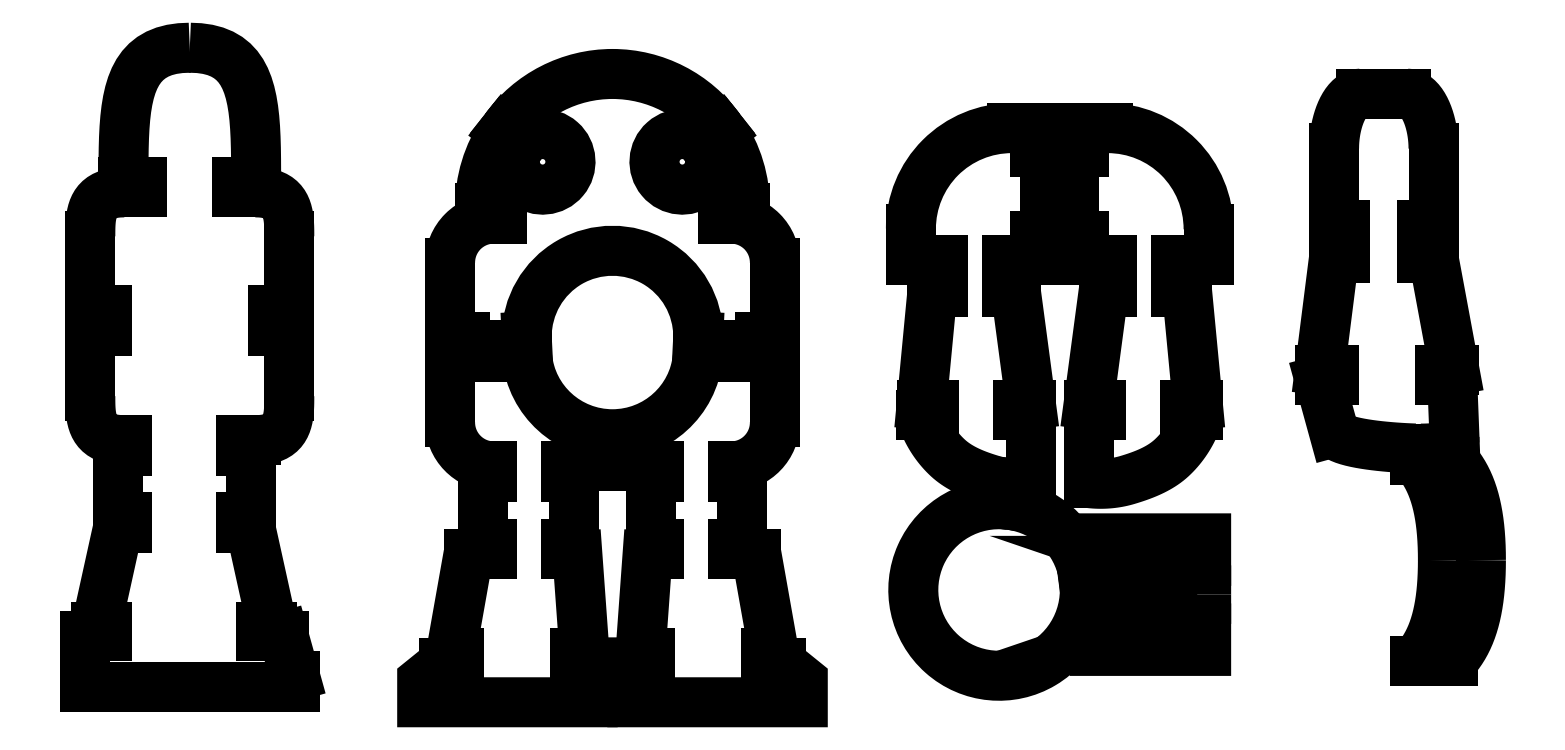
<metadata>
{"format":"dxf","ext":"dxf","renderer":"ezdxf+matplotlib","layout":"modelspace","background":"white","min_lineweight":24,"dpi":150}
</metadata>
<code>
0
SECTION
2
ENTITIES
0
ARC
8
0
10
373.4
20
209.1
30
0
40
15.52
50
-174.3
51
-5.739
0
LINE
8
0
10
344
20
207.6
30
0
11
344
21
195.7
31
0
0
ARC
8
0
10
352
20
195.7
30
0
40
7.954
50
180
51
267.9
0
LINE
8
0
10
402.8
20
207.6
30
0
11
402.8
21
195.7
31
0
0
ARC
8
0
10
394.8
20
195.7
30
0
40
7.954
50
-87.92
51
0
0
LINE
8
0
10
402.8
20
207.6
30
0
11
388.8
21
207.6
31
0
0
LINE
8
0
10
445.6
20
249
30
0
11
449.9
21
249
31
0
0
LINE
8
0
10
449.9
20
225.1
30
0
11
444.9
21
225.1
31
0
0
LINE
8
0
10
444.9
20
225.1
30
0
11
444.9
21
219.3
31
0
0
LINE
8
0
10
444.9
20
219.3
30
0
11
446.4
21
219.3
31
0
0
LINE
8
0
10
446.4
20
219.3
30
0
11
449.1
21
198.9
31
0
0
LINE
8
0
10
449.1
20
197.1
30
0
11
449.1
21
184.8
31
0
0
LINE
8
0
10
429.3
20
198.9
30
0
11
431.3
21
219.3
31
0
0
LINE
8
0
10
431.3
20
219.3
30
0
11
433.2
21
219.3
31
0
0
LINE
8
0
10
433.2
20
219.3
30
0
11
433.2
21
225.1
31
0
0
LINE
8
0
10
433.2
20
225.1
30
0
11
427.4
21
225.1
31
0
0
LINE
8
0
10
427.4
20
225.1
30
0
11
427.4
21
230.8
31
0
0
POLYLINE
8
0
66
     1
10
0
20
0
30
0
70
   128
0
VERTEX
8
0
10
446.1
20
184.7
30
0
0
VERTEX
8
0
10
446.3
20
184.6
30
0
0
VERTEX
8
0
10
446.6
20
184.6
30
0
0
VERTEX
8
0
10
447
20
184.6
30
0
0
VERTEX
8
0
10
447.3
20
184.6
30
0
0
VERTEX
8
0
10
447.7
20
184.7
30
0
0
VERTEX
8
0
10
448.1
20
184.7
30
0
0
VERTEX
8
0
10
448.4
20
184.7
30
0
0
VERTEX
8
0
10
448.8
20
184.7
30
0
0
VERTEX
8
0
10
449.1
20
184.8
30
0
0
SEQEND
8
0
0
POLYLINE
8
0
66
     1
10
0
20
0
30
0
70
   128
0
VERTEX
8
0
10
429.3
20
197.1
30
0
0
VERTEX
8
0
10
429.4
20
196.7
30
0
0
VERTEX
8
0
10
429.5
20
196.2
30
0
0
VERTEX
8
0
10
429.7
20
195.8
30
0
0
VERTEX
8
0
10
429.9
20
195.4
30
0
0
VERTEX
8
0
10
430.1
20
194.9
30
0
0
VERTEX
8
0
10
430.3
20
194.5
30
0
0
VERTEX
8
0
10
430.5
20
194.1
30
0
0
VERTEX
8
0
10
430.7
20
193.7
30
0
0
VERTEX
8
0
10
430.9
20
193.3
30
0
0
VERTEX
8
0
10
431.2
20
192.9
30
0
0
VERTEX
8
0
10
431.4
20
192.5
30
0
0
VERTEX
8
0
10
431.7
20
192.1
30
0
0
VERTEX
8
0
10
432
20
191.7
30
0
0
VERTEX
8
0
10
432.2
20
191.4
30
0
0
VERTEX
8
0
10
432.5
20
191
30
0
0
VERTEX
8
0
10
432.8
20
190.6
30
0
0
VERTEX
8
0
10
433.1
20
190.3
30
0
0
VERTEX
8
0
10
433.4
20
189.9
30
0
0
VERTEX
8
0
10
433.8
20
189.6
30
0
0
VERTEX
8
0
10
434.1
20
189.3
30
0
0
VERTEX
8
0
10
434.4
20
189
30
0
0
VERTEX
8
0
10
434.8
20
188.7
30
0
0
VERTEX
8
0
10
435.1
20
188.5
30
0
0
VERTEX
8
0
10
435.5
20
188.2
30
0
0
VERTEX
8
0
10
435.9
20
188
30
0
0
VERTEX
8
0
10
436.2
20
187.7
30
0
0
VERTEX
8
0
10
436.6
20
187.5
30
0
0
VERTEX
8
0
10
437
20
187.3
30
0
0
VERTEX
8
0
10
437.4
20
187.1
30
0
0
VERTEX
8
0
10
437.8
20
186.9
30
0
0
VERTEX
8
0
10
438.2
20
186.7
30
0
0
VERTEX
8
0
10
438.6
20
186.5
30
0
0
VERTEX
8
0
10
439.1
20
186.4
30
0
0
VERTEX
8
0
10
439.5
20
186.2
30
0
0
VERTEX
8
0
10
439.9
20
186
30
0
0
VERTEX
8
0
10
440.3
20
185.9
30
0
0
VERTEX
8
0
10
440.8
20
185.7
30
0
0
VERTEX
8
0
10
441.2
20
185.6
30
0
0
VERTEX
8
0
10
441.6
20
185.5
30
0
0
VERTEX
8
0
10
442
20
185.3
30
0
0
VERTEX
8
0
10
442.4
20
185.2
30
0
0
VERTEX
8
0
10
442.7
20
185.2
30
0
0
VERTEX
8
0
10
443.1
20
185.1
30
0
0
VERTEX
8
0
10
443.4
20
185
30
0
0
VERTEX
8
0
10
443.8
20
184.9
30
0
0
VERTEX
8
0
10
444.1
20
184.9
30
0
0
VERTEX
8
0
10
444.5
20
184.8
30
0
0
VERTEX
8
0
10
444.8
20
184.8
30
0
0
VERTEX
8
0
10
445.2
20
184.7
30
0
0
VERTEX
8
0
10
445.6
20
184.7
30
0
0
VERTEX
8
0
10
445.6
20
184.7
30
0
0
SEQEND
8
0
0
ARC
8
0
10
445.6
20
230.8
30
0
40
18.24
50
90
51
180
0
POLYLINE
8
0
66
     1
10
0
20
0
30
0
70
   128
0
VERTEX
8
0
10
480.8
20
164.6
30
0
0
VERTEX
8
0
10
480.8
20
162.5
30
0
0
VERTEX
8
0
10
468.9
20
158.5
30
0
0
VERTEX
8
0
10
480.8
20
158.5
30
0
0
VERTEX
8
0
10
480.8
20
154.4
30
0
0
VERTEX
8
0
10
460.7
20
154.4
30
0
0
VERTEX
8
0
10
460.7
20
159.9
30
0
0
VERTEX
8
0
10
474.4
20
164.6
30
0
0
SEQEND
8
0
0
ARC
8
0
10
443.4
20
165.4
30
0
40
15.52
50
83.34
51
373.3
0
ARC
8
0
10
443.4
20
165.4
30
0
40
15.52
50
15.14
51
81.49
0
ARC
8
0
10
373.4
20
234.8
30
0
40
23.96
50
145.5
51
180.8
0
ARC
8
0
10
373.4
20
234.8
30
0
40
23.96
50
35.68
51
144.3
0
ARC
8
0
10
373.4
20
234.8
30
0
40
23.96
50
-0.7701
51
34.48
0
ARC
8
0
10
373.4
20
211.3
30
0
40
15.52
50
0
51
180
0
LINE
8
0
10
344
20
211.3
30
0
11
344
21
224.7
31
0
0
ARC
8
0
10
352
20
224.7
30
0
40
7.954
50
90
51
180
0
ARC
8
0
10
360.8
20
242.9
30
0
40
5.033
50
142.8
51
497.1
0
LINE
8
0
10
402.8
20
211.3
30
0
11
402.8
21
224.7
31
0
0
ARC
8
0
10
394.8
20
224.7
30
0
40
7.954
50
0
51
90
0
ARC
8
0
10
386
20
242.9
30
0
40
5.033
50
42.87
51
397.2
0
LINE
8
0
10
353.9
20
248.8
30
0
11
357.1
21
246.3
31
0
0
LINE
8
0
10
356.8
20
245.9
30
0
11
353.7
21
248.4
31
0
0
LINE
8
0
10
392.9
20
248.8
30
0
11
389.7
21
246.3
31
0
0
LINE
8
0
10
390.1
20
245.9
30
0
11
393.2
21
248.4
31
0
0
LINE
8
0
10
353.4
20
232.6
30
0
11
353.4
21
234.5
31
0
0
LINE
8
0
10
393.4
20
232.6
30
0
11
393.4
21
234.5
31
0
0
LINE
8
0
10
394.8
20
232.6
30
0
11
393.4
21
232.6
31
0
0
LINE
8
0
10
352
20
232.6
30
0
11
353.4
21
232.6
31
0
0
LINE
8
0
10
349.5
20
234.5
30
0
11
353.4
21
234.5
31
0
0
LINE
8
0
10
393.4
20
234.5
30
0
11
397.4
21
234.5
31
0
0
LINE
8
0
10
346.7
20
207.6
30
0
11
346.7
21
211.3
31
0
0
LINE
8
0
10
400.1
20
209.7
30
0
11
400.1
21
211.3
31
0
0
LINE
8
0
10
347.7
20
209.7
30
0
11
358
21
209.7
31
0
0
LINE
8
0
10
400.1
20
209.7
30
0
11
388.8
21
209.7
31
0
0
LINE
8
0
10
358
20
209.7
30
0
11
357.9
21
211.3
31
0
0
LINE
8
0
10
388.8
20
209.7
30
0
11
388.9
21
211.3
31
0
0
LINE
8
0
10
346.7
20
211.3
30
0
11
344
21
211.3
31
0
0
LINE
8
0
10
400.1
20
211.3
30
0
11
402.8
21
211.3
31
0
0
LINE
8
0
10
351.7
20
173.8
30
0
11
351.7
21
171.9
31
0
0
LINE
8
0
10
345.6
20
154
30
0
11
345.6
21
152.3
31
0
0
LINE
8
0
10
366.6
20
154
30
0
11
366.6
21
152.3
31
0
0
LINE
8
0
10
365
20
173.8
30
0
11
365
21
171.9
31
0
0
LINE
8
0
10
365
20
187.8
30
0
11
365
21
185.8
31
0
0
LINE
8
0
10
365
20
187.8
30
0
11
373.4
21
187.8
31
0
0
LINE
8
0
10
351.7
20
187.8
30
0
11
351.7
21
185.8
31
0
0
POLYLINE
8
0
66
     1
10
0
20
0
30
0
70
   128
0
VERTEX
8
0
10
365
20
185.8
30
0
0
VERTEX
8
0
10
366.5
20
185.8
30
0
0
VERTEX
8
0
10
366.5
20
173.8
30
0
0
VERTEX
8
0
10
365
20
173.8
30
0
0
SEQEND
8
0
0
POLYLINE
8
0
66
     1
10
0
20
0
30
0
70
   128
0
VERTEX
8
0
10
351.7
20
173.8
30
0
0
VERTEX
8
0
10
350
20
173.8
30
0
0
VERTEX
8
0
10
350
20
185.8
30
0
0
VERTEX
8
0
10
351.7
20
185.8
30
0
0
SEQEND
8
0
0
LINE
8
0
10
347.4
20
171.9
30
0
11
351.7
21
171.9
31
0
0
LINE
8
0
10
343
20
152.3
30
0
11
345.6
21
152.3
31
0
0
POLYLINE
8
0
66
     1
10
0
20
0
30
0
70
   128
0
VERTEX
8
0
10
366.6
20
152.3
30
0
0
VERTEX
8
0
10
369.8
20
152.3
30
0
0
VERTEX
8
0
10
369.8
20
145.1
30
0
0
VERTEX
8
0
10
339
20
145.1
30
0
0
VERTEX
8
0
10
339
20
149
30
0
0
VERTEX
8
0
10
343
20
152.3
30
0
0
SEQEND
8
0
0
POLYLINE
8
0
66
     1
10
0
20
0
30
0
70
   128
0
VERTEX
8
0
10
365
20
171.9
30
0
0
VERTEX
8
0
10
367.1
20
171.9
30
0
0
VERTEX
8
0
10
368.3
20
154
30
0
0
VERTEX
8
0
10
366.6
20
154
30
0
0
SEQEND
8
0
0
POLYLINE
8
0
66
     1
10
0
20
0
30
0
70
   128
0
VERTEX
8
0
10
345.6
20
154
30
0
0
VERTEX
8
0
10
344.2
20
154
30
0
0
VERTEX
8
0
10
347.4
20
171.9
30
0
0
SEQEND
8
0
0
LINE
8
0
10
395.1
20
173.8
30
0
11
395.1
21
171.9
31
0
0
LINE
8
0
10
401.2
20
154
30
0
11
401.2
21
152.3
31
0
0
LINE
8
0
10
380.2
20
154
30
0
11
380.2
21
152.3
31
0
0
LINE
8
0
10
381.8
20
173.8
30
0
11
381.8
21
171.9
31
0
0
LINE
8
0
10
381.8
20
187.8
30
0
11
381.8
21
185.8
31
0
0
LINE
8
0
10
395.1
20
187.8
30
0
11
395.1
21
185.8
31
0
0
POLYLINE
8
0
66
     1
10
0
20
0
30
0
70
   128
0
VERTEX
8
0
10
381.8
20
185.8
30
0
0
VERTEX
8
0
10
380.3
20
185.8
30
0
0
VERTEX
8
0
10
380.3
20
173.8
30
0
0
VERTEX
8
0
10
381.8
20
173.8
30
0
0
SEQEND
8
0
0
POLYLINE
8
0
66
     1
10
0
20
0
30
0
70
   128
0
VERTEX
8
0
10
395.1
20
173.8
30
0
0
VERTEX
8
0
10
396.8
20
173.8
30
0
0
VERTEX
8
0
10
396.8
20
185.8
30
0
0
VERTEX
8
0
10
395.1
20
185.8
30
0
0
SEQEND
8
0
0
LINE
8
0
10
399.5
20
171.9
30
0
11
395.1
21
171.9
31
0
0
LINE
8
0
10
403.8
20
152.3
30
0
11
401.2
21
152.3
31
0
0
POLYLINE
8
0
66
     1
10
0
20
0
30
0
70
   128
0
VERTEX
8
0
10
380.2
20
152.3
30
0
0
VERTEX
8
0
10
377
20
152.3
30
0
0
VERTEX
8
0
10
377
20
145.1
30
0
0
VERTEX
8
0
10
407.8
20
145.1
30
0
0
VERTEX
8
0
10
407.8
20
149
30
0
0
VERTEX
8
0
10
403.8
20
152.3
30
0
0
SEQEND
8
0
0
POLYLINE
8
0
66
     1
10
0
20
0
30
0
70
   128
0
VERTEX
8
0
10
381.8
20
171.9
30
0
0
VERTEX
8
0
10
379.8
20
171.9
30
0
0
VERTEX
8
0
10
378.5
20
154
30
0
0
VERTEX
8
0
10
380.2
20
154
30
0
0
SEQEND
8
0
0
POLYLINE
8
0
66
     1
10
0
20
0
30
0
70
   128
0
VERTEX
8
0
10
401.2
20
154
30
0
0
VERTEX
8
0
10
402.6
20
154
30
0
0
VERTEX
8
0
10
399.5
20
171.9
30
0
0
SEQEND
8
0
0
LINE
8
0
10
381.8
20
187.8
30
0
11
373.4
21
187.8
31
0
0
INSERT
8
0
2
*E0
10
0
20
0
30
0
0
INSERT
8
0
2
*E1
10
0
20
0
30
0
0
INSERT
8
0
2
*E2
10
0
20
0
30
0
0
INSERT
8
0
2
*E3
10
0
20
0
30
0
0
INSERT
8
0
2
*E4
10
0
20
0
30
0
0
INSERT
8
0
2
*E5
10
0
20
0
30
0
0
LINE
8
0
10
288.3
20
239.3
30
0
11
288.3
21
237.4
31
0
0
LINE
8
0
10
305.5
20
239.3
30
0
11
305.5
21
237.4
31
0
0
LINE
8
0
10
284.9
20
237.4
30
0
11
288.3
21
237.4
31
0
0
LINE
8
0
10
305.5
20
237.4
30
0
11
308.9
21
237.4
31
0
0
LINE
8
0
10
284.9
20
239.3
30
0
11
288.3
21
239.3
31
0
0
LINE
8
0
10
305.5
20
239.3
30
0
11
308.9
21
239.3
31
0
0
LINE
8
0
10
314.9
20
216
30
0
11
311.9
21
216
31
0
0
LINE
8
0
10
311.9
20
216
30
0
11
311.9
21
212.3
31
0
0
LINE
8
0
10
311.9
20
212.3
30
0
11
314.9
21
212.3
31
0
0
LINE
8
0
10
278.9
20
216
30
0
11
281.9
21
216
31
0
0
LINE
8
0
10
281.9
20
216
30
0
11
281.9
21
212.3
31
0
0
LINE
8
0
10
281.9
20
212.3
30
0
11
278.9
21
212.3
31
0
0
LINE
8
0
10
314.9
20
229.4
30
0
11
314.9
21
216
31
0
0
LINE
8
0
10
314.9
20
212.3
30
0
11
314.9
21
200.5
31
0
0
LINE
8
0
10
278.9
20
200.5
30
0
11
278.9
21
212.3
31
0
0
LINE
8
0
10
278.9
20
216
30
0
11
278.9
21
229.4
31
0
0
LINE
8
0
10
285.6
20
192.5
30
0
11
285.6
21
190.6
31
0
0
LINE
8
0
10
306.2
20
192.5
30
0
11
306.2
21
190.6
31
0
0
LINE
8
0
10
284.9
20
192.5
30
0
11
285.6
21
192.5
31
0
0
LINE
8
0
10
306.2
20
192.5
30
0
11
308.9
21
192.5
31
0
0
LINE
8
0
10
285.6
20
190.6
30
0
11
283.9
21
190.6
31
0
0
LINE
8
0
10
306.2
20
190.6
30
0
11
307.9
21
190.6
31
0
0
LINE
8
0
10
283.9
20
190.6
30
0
11
283.9
21
178.6
31
0
0
LINE
8
0
10
283.9
20
178.6
30
0
11
285.6
21
178.6
31
0
0
LINE
8
0
10
285.6
20
178.6
30
0
11
285.6
21
176.6
31
0
0
LINE
8
0
10
285.6
20
176.6
30
0
11
283.9
21
176.6
31
0
0
LINE
8
0
10
307.9
20
190.6
30
0
11
307.9
21
178.6
31
0
0
LINE
8
0
10
307.9
20
178.6
30
0
11
306.2
21
178.6
31
0
0
LINE
8
0
10
306.2
20
178.6
30
0
11
306.2
21
176.6
31
0
0
LINE
8
0
10
306.2
20
176.6
30
0
11
307.9
21
176.6
31
0
0
LINE
8
0
10
307.9
20
176.6
30
0
11
311.9
21
158.8
31
0
0
LINE
8
0
10
311.9
20
158.8
30
0
11
309.9
21
158.8
31
0
0
LINE
8
0
10
309.9
20
158.8
30
0
11
309.9
21
157
31
0
0
LINE
8
0
10
309.9
20
157
30
0
11
313.9
21
157
31
0
0
LINE
8
0
10
313.9
20
157
30
0
11
315.9
21
149.9
31
0
0
LINE
8
0
10
315.9
20
147.9
30
0
11
277.9
21
147.9
31
0
0
LINE
8
0
10
283.9
20
176.6
30
0
11
280
21
158.8
31
0
0
LINE
8
0
10
280
20
158.8
30
0
11
281.9
21
158.8
31
0
0
LINE
8
0
10
281.9
20
158.8
30
0
11
281.9
21
157
31
0
0
LINE
8
0
10
281.9
20
157
30
0
11
277.9
21
157
31
0
0
LINE
8
0
10
277.9
20
157
30
0
11
277.9
21
149.9
31
0
0
LINE
8
0
10
449.9
20
229.5
30
0
11
451.7
21
229.5
31
0
0
LINE
8
0
10
451.7
20
244.6
30
0
11
449.9
21
244.6
31
0
0
LINE
8
0
10
449.9
20
249
30
0
11
449.9
21
244.6
31
0
0
LINE
8
0
10
449.9
20
229.5
30
0
11
449.9
21
225.1
31
0
0
LINE
8
0
10
431.7
20
197.1
30
0
11
431.7
21
198.9
31
0
0
LINE
8
0
10
446.8
20
198.9
30
0
11
446.8
21
197.1
31
0
0
LINE
8
0
10
449.1
20
197.1
30
0
11
446.8
21
197.1
31
0
0
LINE
8
0
10
431.7
20
197.1
30
0
11
429.3
21
197.1
31
0
0
LINE
8
0
10
449.1
20
198.9
30
0
11
446.8
21
198.9
31
0
0
LINE
8
0
10
431.7
20
198.9
30
0
11
429.3
21
198.9
31
0
0
LINE
8
0
10
463
20
249
30
0
11
458.8
21
249
31
0
0
LINE
8
0
10
458.8
20
225.1
30
0
11
463.8
21
225.1
31
0
0
LINE
8
0
10
463.8
20
225.1
30
0
11
463.8
21
219.3
31
0
0
LINE
8
0
10
463.8
20
219.3
30
0
11
462.3
21
219.3
31
0
0
LINE
8
0
10
462.3
20
219.3
30
0
11
459.5
21
198.9
31
0
0
LINE
8
0
10
459.5
20
197.1
30
0
11
459.5
21
184.8
31
0
0
LINE
8
0
10
479.3
20
198.9
30
0
11
477.4
21
219.3
31
0
0
LINE
8
0
10
477.4
20
219.3
30
0
11
475.5
21
219.3
31
0
0
LINE
8
0
10
475.5
20
219.3
30
0
11
475.5
21
225.1
31
0
0
LINE
8
0
10
475.5
20
225.1
30
0
11
481.3
21
225.1
31
0
0
LINE
8
0
10
481.3
20
225.1
30
0
11
481.3
21
230.8
31
0
0
INSERT
8
0
2
*E6
10
0
20
0
30
0
0
ARC
8
0
10
463
20
230.8
30
0
40
18.24
50
0
51
90
0
LINE
8
0
10
458.8
20
229.5
30
0
11
457
21
229.5
31
0
0
LINE
8
0
10
457
20
244.6
30
0
11
458.8
21
244.6
31
0
0
LINE
8
0
10
458.8
20
249
30
0
11
458.8
21
244.6
31
0
0
LINE
8
0
10
458.8
20
229.5
30
0
11
458.8
21
225.1
31
0
0
LINE
8
0
10
477
20
197.1
30
0
11
477
21
198.9
31
0
0
LINE
8
0
10
461.9
20
198.9
30
0
11
461.9
21
197.1
31
0
0
LINE
8
0
10
459.5
20
197.1
30
0
11
461.9
21
197.1
31
0
0
LINE
8
0
10
477
20
197.1
30
0
11
479.4
21
197.1
31
0
0
LINE
8
0
10
459.5
20
198.9
30
0
11
461.9
21
198.9
31
0
0
LINE
8
0
10
477
20
198.9
30
0
11
479.3
21
198.9
31
0
0
LINE
8
0
10
451.7
20
241.6
30
0
11
457
21
241.6
31
0
0
LINE
8
0
10
457
20
240.4
30
0
11
451.7
21
240.4
31
0
0
LINE
8
0
10
457
20
229.5
30
0
11
457
21
240.4
31
0
0
LINE
8
0
10
457
20
241.6
30
0
11
457
21
244.6
31
0
0
LINE
8
0
10
451.7
20
229.5
30
0
11
451.7
21
240.4
31
0
0
LINE
8
0
10
451.7
20
241.6
30
0
11
451.7
21
244.6
31
0
0
LINE
8
0
10
277.9
20
149.9
30
0
11
277.9
21
147.9
31
0
0
LINE
8
0
10
315.9
20
149.9
30
0
11
315.9
21
147.9
31
0
0
LINE
8
0
10
504
20
231.4
30
0
11
506
21
231.4
31
0
0
LINE
8
0
10
520
20
231.4
30
0
11
522
21
231.4
31
0
0
INSERT
8
0
2
*E7
10
0
20
0
30
0
0
INSERT
8
0
2
*E8
10
0
20
0
30
0
0
LINE
8
0
10
508.9
20
255.2
30
0
11
517
21
255.2
31
0
0
LINE
8
0
10
504
20
231.4
30
0
11
504
21
245.4
31
0
0
LINE
8
0
10
522
20
245.4
30
0
11
522
21
231.4
31
0
0
LINE
8
0
10
506
20
231.4
30
0
11
506
21
225.6
31
0
0
LINE
8
0
10
506
20
225.6
30
0
11
504
21
225.6
31
0
0
LINE
8
0
10
520
20
225.6
30
0
11
522
21
225.6
31
0
0
LINE
8
0
10
520
20
225.6
30
0
11
520
21
231.4
31
0
0
LINE
8
0
10
504
20
225.6
30
0
11
501.4
21
205.2
31
0
0
LINE
8
0
10
501.4
20
205.2
30
0
11
504
21
205.2
31
0
0
LINE
8
0
10
504
20
205.2
30
0
11
504
21
203.3
31
0
0
LINE
8
0
10
504
20
203.3
30
0
11
501.4
21
203.3
31
0
0
LINE
8
0
10
501.4
20
203.3
30
0
11
504
21
194
31
0
0
LINE
8
0
10
522
20
225.6
30
0
11
525.8
21
205.2
31
0
0
LINE
8
0
10
525.8
20
205.2
30
0
11
523.2
21
205.2
31
0
0
LINE
8
0
10
523.2
20
205.2
30
0
11
523.2
21
203.3
31
0
0
LINE
8
0
10
523.2
20
203.3
30
0
11
525.4
21
203.3
31
0
0
LINE
8
0
10
525.4
20
203.3
30
0
11
525.8
21
193.2
31
0
0
POLYLINE
8
0
66
     1
10
0
20
0
30
0
70
   128
0
VERTEX
8
0
10
519.7
20
191
30
0
0
VERTEX
8
0
10
519.8
20
191
30
0
0
VERTEX
8
0
10
520.3
20
191
30
0
0
VERTEX
8
0
10
520.8
20
191
30
0
0
VERTEX
8
0
10
521.3
20
191
30
0
0
VERTEX
8
0
10
521.8
20
191.1
30
0
0
VERTEX
8
0
10
522.3
20
191.1
30
0
0
VERTEX
8
0
10
522.8
20
191.2
30
0
0
VERTEX
8
0
10
523.2
20
191.3
30
0
0
VERTEX
8
0
10
523.7
20
191.4
30
0
0
VERTEX
8
0
10
524.1
20
191.5
30
0
0
VERTEX
8
0
10
524.5
20
191.6
30
0
0
VERTEX
8
0
10
524.8
20
191.8
30
0
0
VERTEX
8
0
10
525.1
20
191.9
30
0
0
VERTEX
8
0
10
525.3
20
192.1
30
0
0
VERTEX
8
0
10
525.5
20
192.3
30
0
0
VERTEX
8
0
10
525.7
20
192.6
30
0
0
VERTEX
8
0
10
525.8
20
192.9
30
0
0
VERTEX
8
0
10
525.8
20
193.2
30
0
0
SEQEND
8
0
0
POLYLINE
8
0
66
     1
10
0
20
0
30
0
70
   128
0
VERTEX
8
0
10
504
20
194
30
0
0
VERTEX
8
0
10
504.1
20
193.7
30
0
0
VERTEX
8
0
10
504.4
20
193.4
30
0
0
VERTEX
8
0
10
504.8
20
193.2
30
0
0
VERTEX
8
0
10
505.2
20
192.9
30
0
0
VERTEX
8
0
10
505.8
20
192.7
30
0
0
VERTEX
8
0
10
506.4
20
192.5
30
0
0
VERTEX
8
0
10
507.1
20
192.3
30
0
0
VERTEX
8
0
10
507.9
20
192.1
30
0
0
VERTEX
8
0
10
508.7
20
192
30
0
0
VERTEX
8
0
10
509.5
20
191.8
30
0
0
VERTEX
8
0
10
510.4
20
191.7
30
0
0
VERTEX
8
0
10
511.3
20
191.6
30
0
0
VERTEX
8
0
10
512.2
20
191.5
30
0
0
VERTEX
8
0
10
513.2
20
191.4
30
0
0
VERTEX
8
0
10
514.1
20
191.3
30
0
0
VERTEX
8
0
10
515
20
191.2
30
0
0
VERTEX
8
0
10
515.9
20
191.2
30
0
0
VERTEX
8
0
10
516.8
20
191.1
30
0
0
VERTEX
8
0
10
517.6
20
191.1
30
0
0
VERTEX
8
0
10
518.4
20
191
30
0
0
VERTEX
8
0
10
518.7
20
191
30
0
0
SEQEND
8
0
0
LINE
8
0
10
460.7
20
169.3
30
0
11
458.5
21
169
31
0
0
LINE
8
0
10
458.3
20
169.5
30
0
11
460.7
21
169.8
31
0
0
POLYLINE
8
0
66
     1
10
0
20
0
30
0
70
   128
0
VERTEX
8
0
10
480.8
20
164.6
30
0
0
VERTEX
8
0
10
480.8
20
166.6
30
0
0
VERTEX
8
0
10
468.9
20
170.7
30
0
0
VERTEX
8
0
10
480.8
20
170.7
30
0
0
VERTEX
8
0
10
480.8
20
174.8
30
0
0
VERTEX
8
0
10
460.7
20
174.8
30
0
0
VERTEX
8
0
10
460.7
20
169.8
30
0
0
SEQEND
8
0
0
LINE
8
0
10
460.7
20
169.3
30
0
11
474.4
21
164.6
31
0
0
INSERT
8
0
2
*E9
10
0
20
0
30
0
0
INSERT
8
0
2
*E10
10
0
20
0
30
0
0
INSERT
8
0
2
*E11
10
0
20
0
30
0
0
INSERT
8
0
2
*E12
10
0
20
0
30
0
0
LINE
8
0
10
525.5
20
152.6
30
0
11
518.7
21
152.6
31
0
0
LINE
8
0
10
518.7
20
191
30
0
11
518.7
21
189
31
0
0
LINE
8
0
10
519.7
20
189
30
0
11
519.7
21
191
31
0
0
LINE
8
0
10
525.5
20
189
30
0
11
519.7
21
189
31
0
0
LINE
8
0
10
446.1
20
184.7
30
0
11
445.7
21
180.8
31
0
0
LINE
8
0
10
445.6
20
184.7
30
0
11
445.2
21
180.8
31
0
0
LINE
8
0
10
347.7
20
209.7
30
0
11
347.7
21
207.6
31
0
0
LINE
8
0
10
344
20
207.6
30
0
11
346.7
21
207.6
31
0
0
LINE
8
0
10
347.7
20
207.6
30
0
11
358
21
207.6
31
0
0
ENDSEC
0
EOF

</code>
